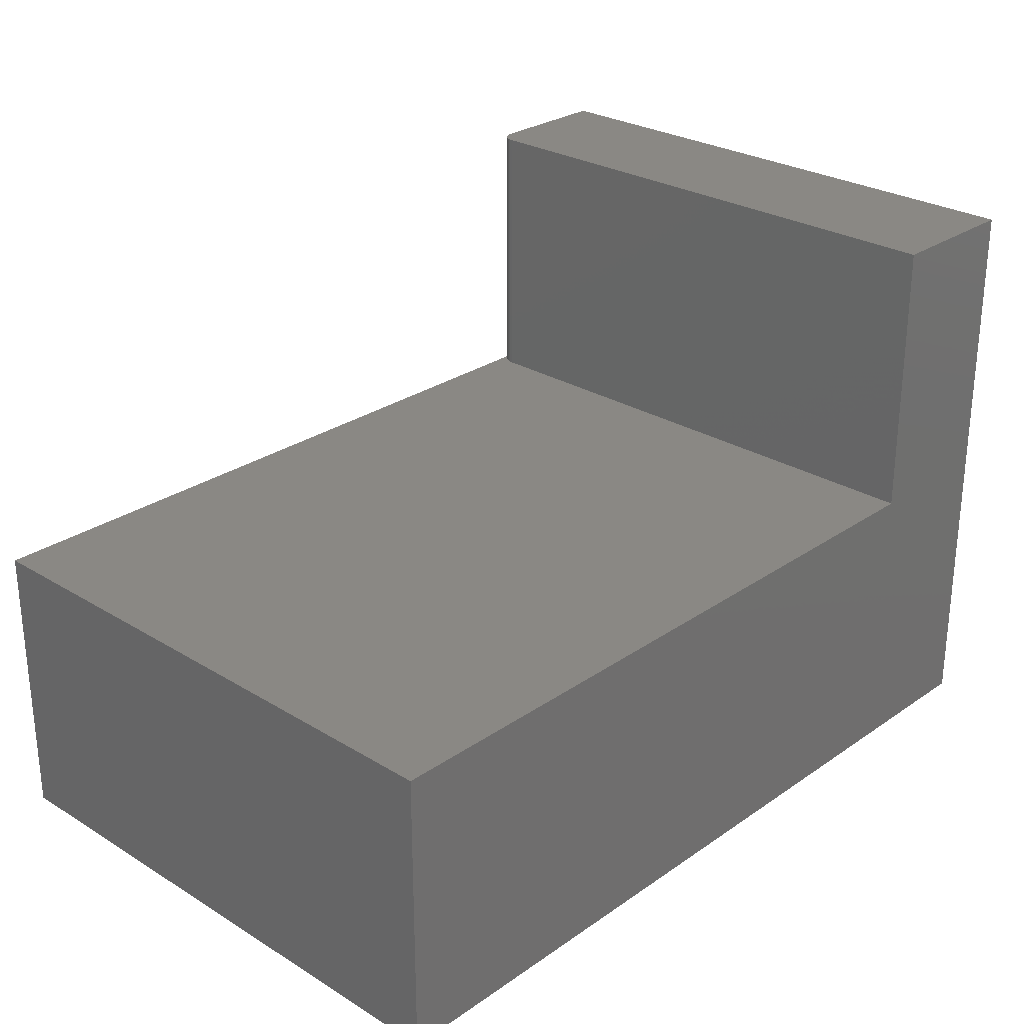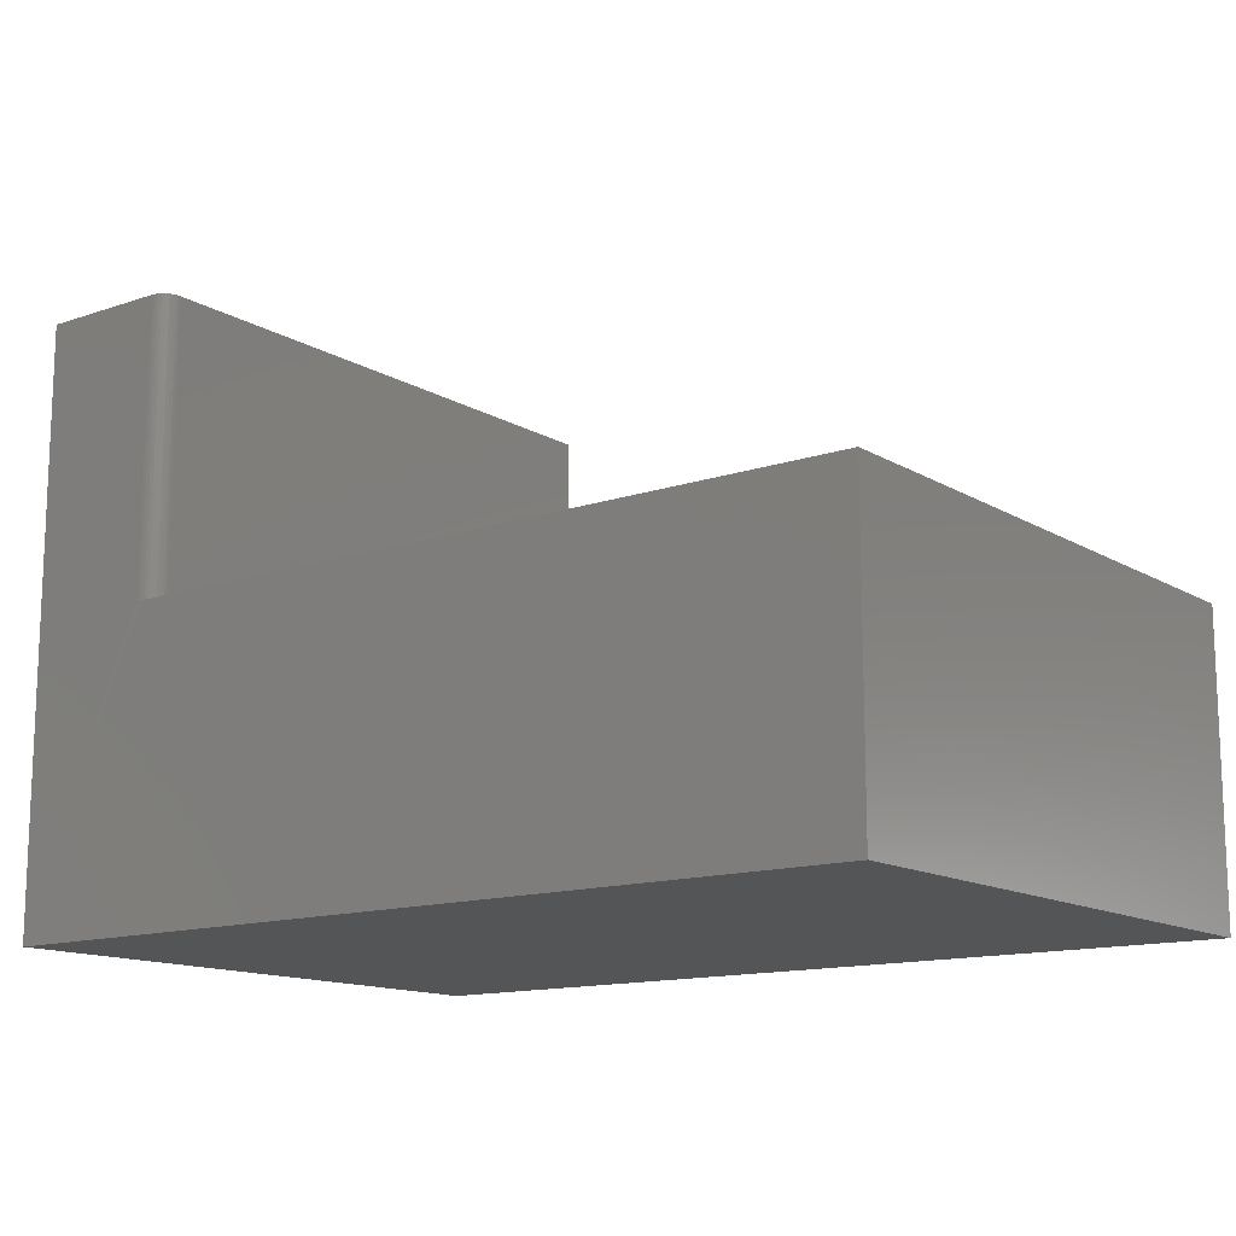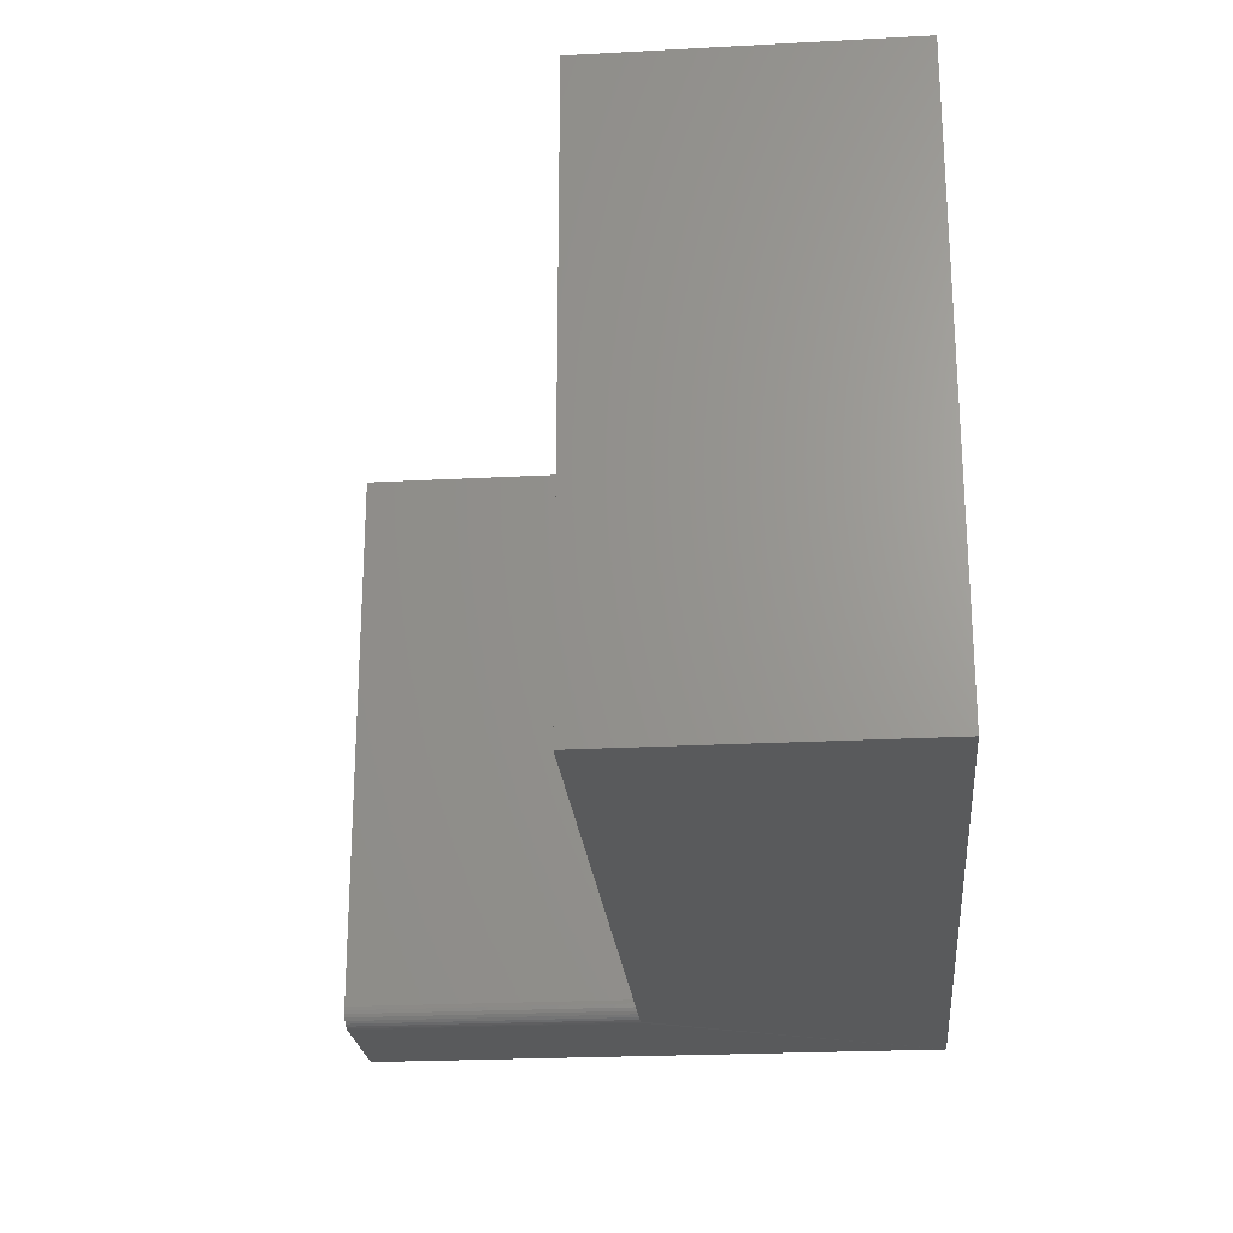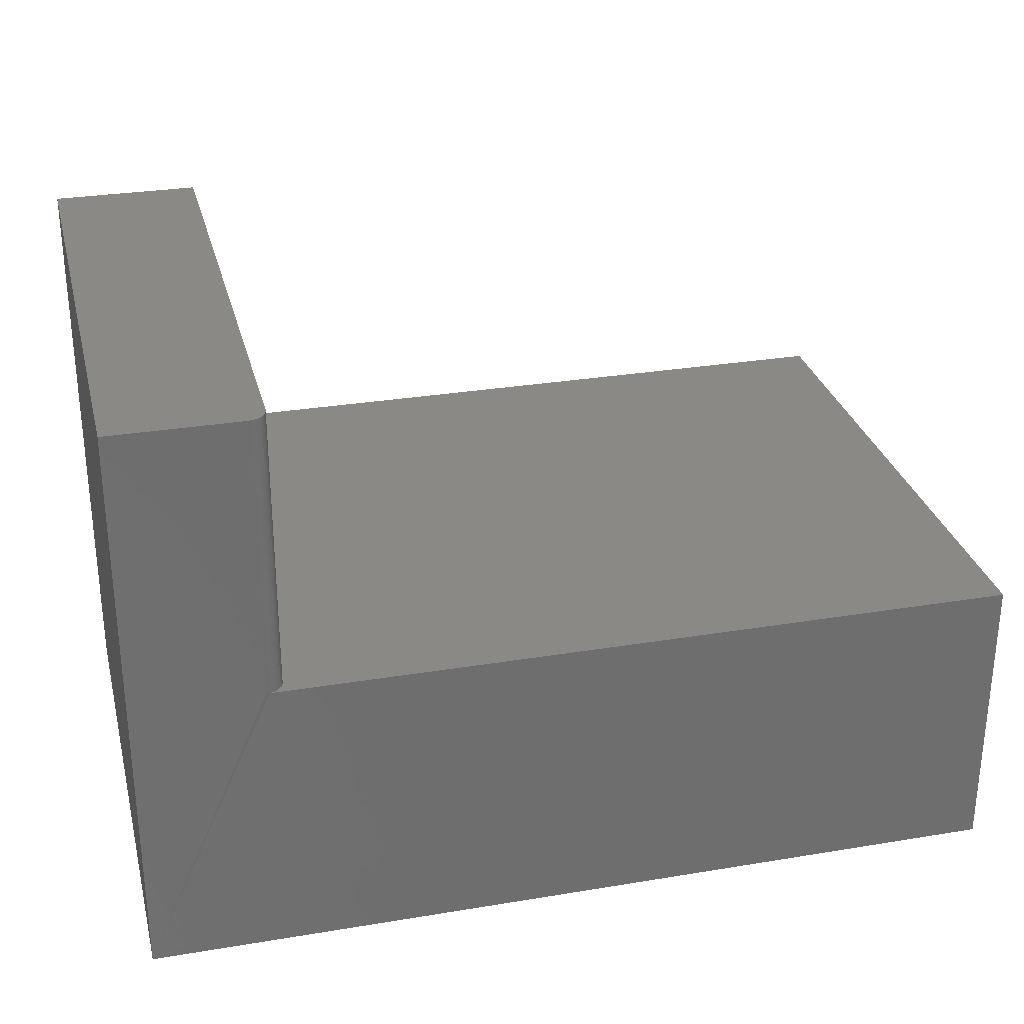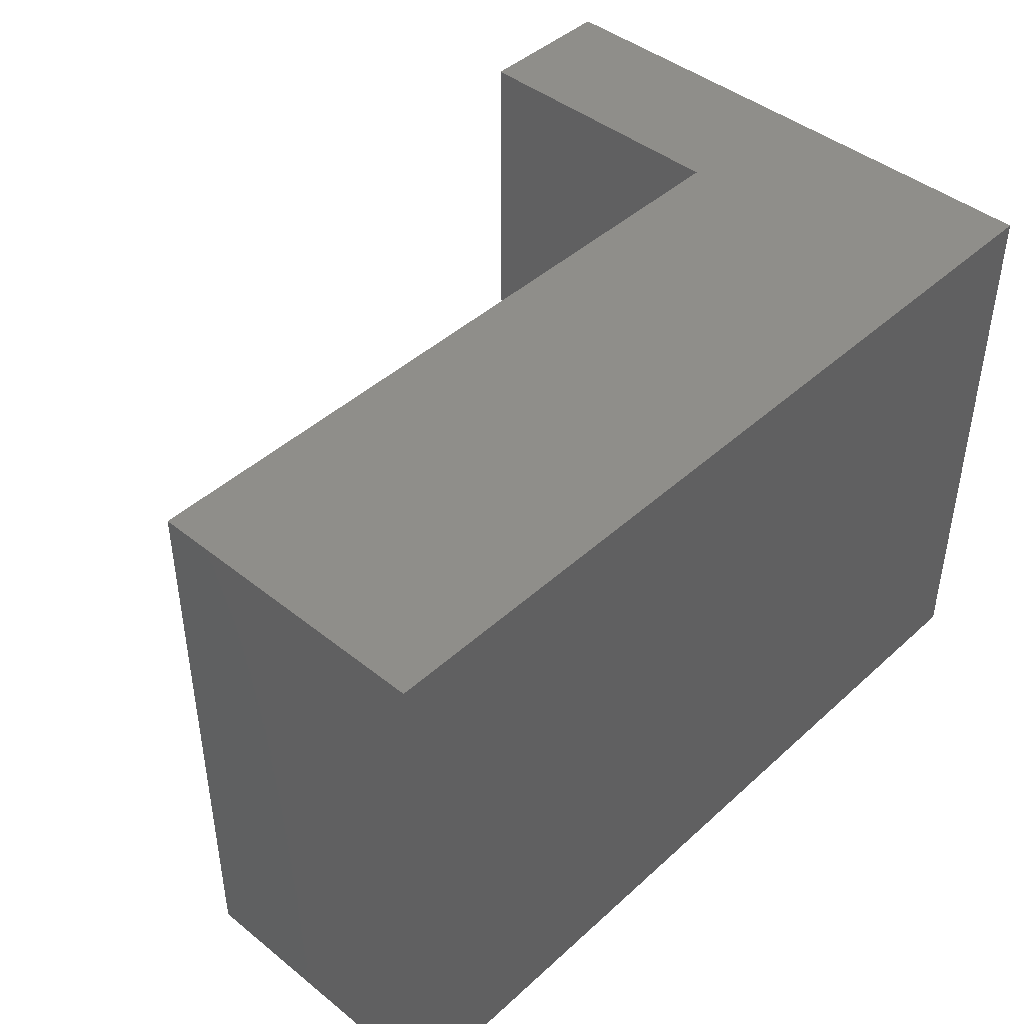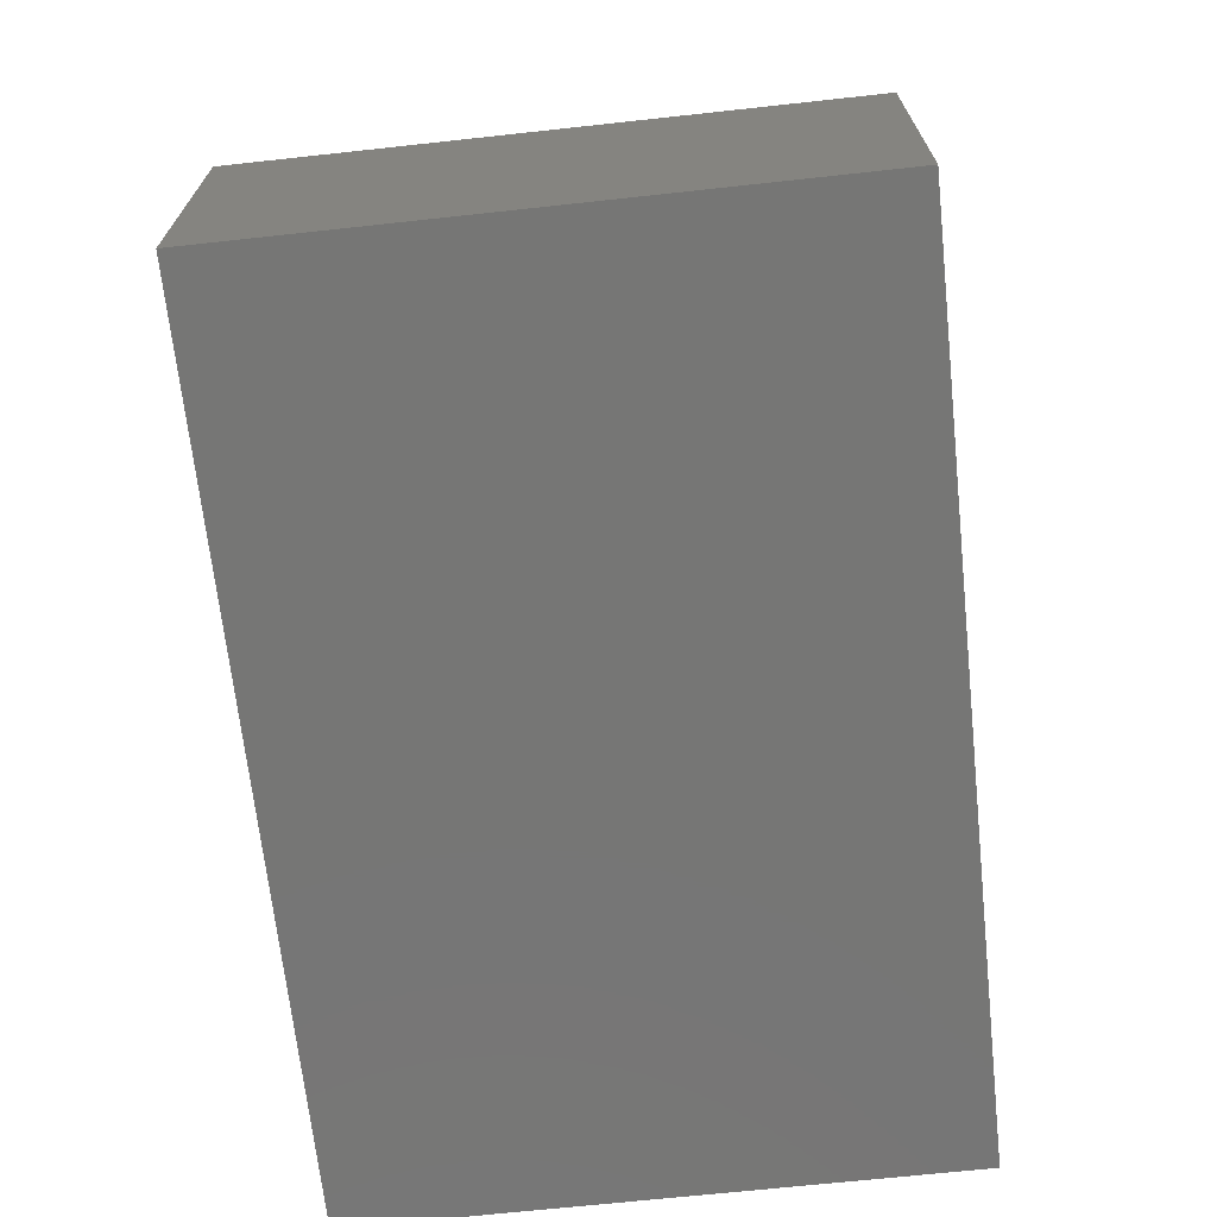
<metadata>
{"format":"stl","ext":"stl","renderer":"f3d","projection":"perspective","resolution":1024,"background":"white","views":[{"elev":27.2,"azim":133.3,"up":"+Z"},{"elev":-13.6,"azim":37.4,"up":"+Z"},{"elev":-23.6,"azim":95.2,"up":"+Y"},{"elev":29.2,"azim":-13.8,"up":"+Z"},{"elev":43.8,"azim":133.2,"up":"+Y"},{"elev":-68.4,"azim":96.2,"up":"+Z"}]}
</metadata>
<code>
# stl→obj: 28 verts, 52 faces
v 0.75 0 -4.592e-17
v 0.75 0 0.2526
v 0.75 -0.5 -4.592e-17
v 0.75 -0.5 0.2526
v 0 -0.5 0
v 0.1137 -0.4997 0.2526
v 0.1107 -0.5 0.2526
v 0.1107 -0.5 0.4974
v 3.046e-17 -0.5 0.4974
v 0.1137 -0.4997 0.4974
v 0.1167 -0.4988 0.4974
v 0.1194 -0.4974 0.4974
v 0.1217 -0.4954 0.4974
v 0.1237 -0.4931 0.4974
v 0.1251 -0.4904 0.4974
v 0.126 -0.4874 0.4974
v 0.1263 -0.4844 0.4974
v 0.1263 0 0.4974
v 3.046e-17 0 0.4974
v 0.1263 0 0.2526
v 0.1263 -0.4844 0.2526
v 0.126 -0.4874 0.2526
v 0.1251 -0.4904 0.2526
v 0.1237 -0.4931 0.2526
v 0.1217 -0.4954 0.2526
v 0.1194 -0.4974 0.2526
v 0.1167 -0.4988 0.2526
v 0 0 0
f 1 2 3
f 3 2 4
f 5 3 4
f 5 4 6
f 5 6 7
f 5 7 8
f 5 8 9
f 8 10 11
f 9 8 11
f 9 11 12
f 9 12 13
f 9 13 14
f 9 14 15
f 9 15 16
f 9 16 17
f 9 17 18
f 9 18 19
f 20 18 21
f 21 18 17
f 4 2 20
f 4 20 21
f 4 21 22
f 4 22 23
f 4 23 24
f 4 24 25
f 4 25 26
f 4 26 27
f 4 27 6
f 5 28 3
f 3 28 1
f 21 17 22
f 22 17 16
f 22 16 23
f 23 16 15
f 23 15 24
f 24 15 14
f 24 14 25
f 25 14 13
f 25 13 26
f 26 13 12
f 26 12 27
f 27 12 11
f 27 11 6
f 6 11 10
f 6 10 7
f 7 10 8
f 28 19 18
f 28 18 20
f 28 20 2
f 28 2 1
f 19 28 9
f 9 28 5

</code>
